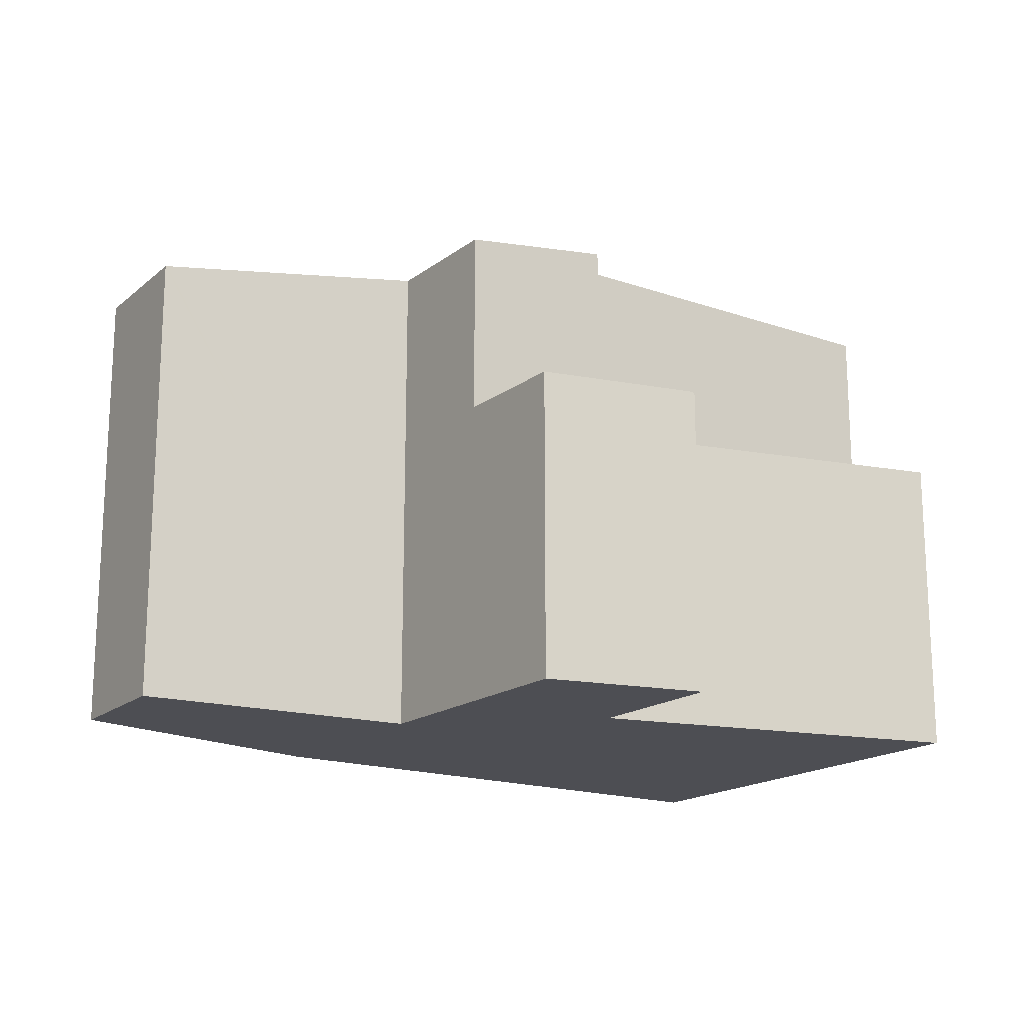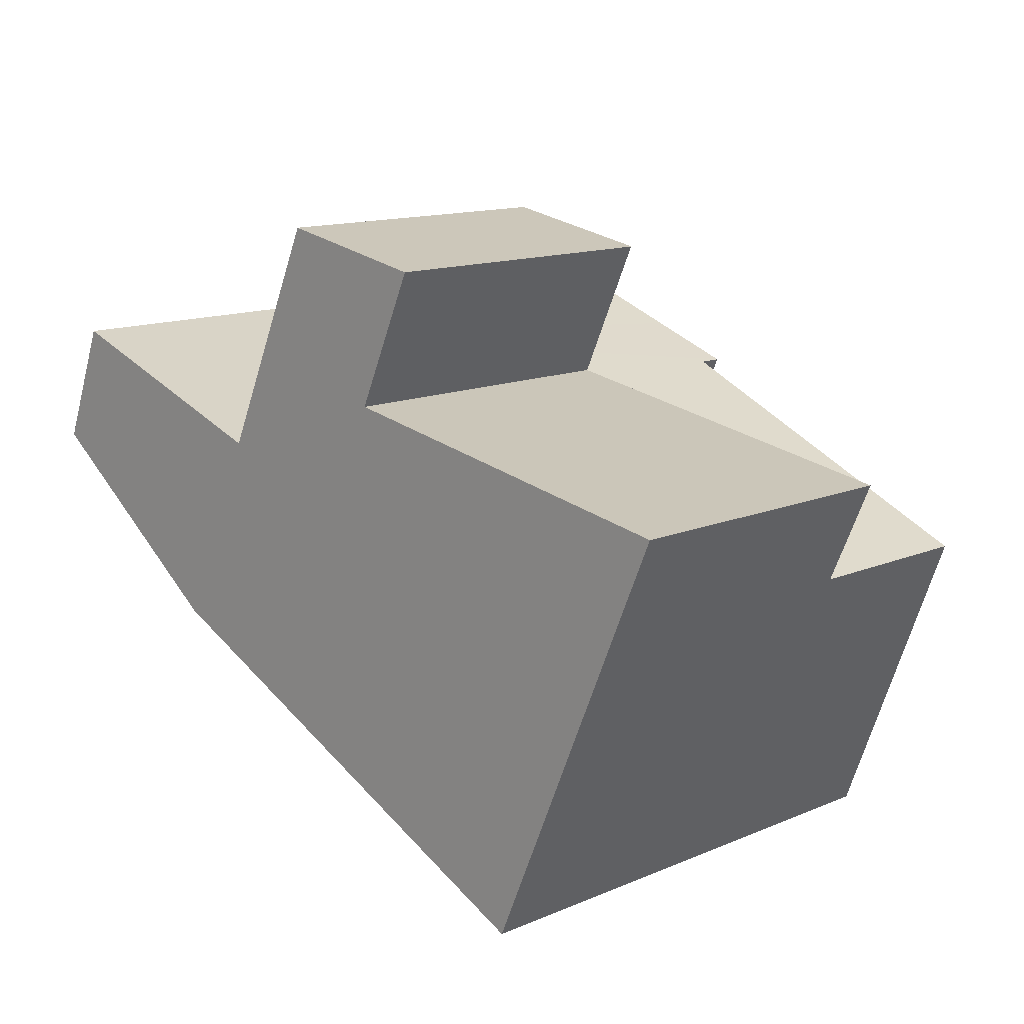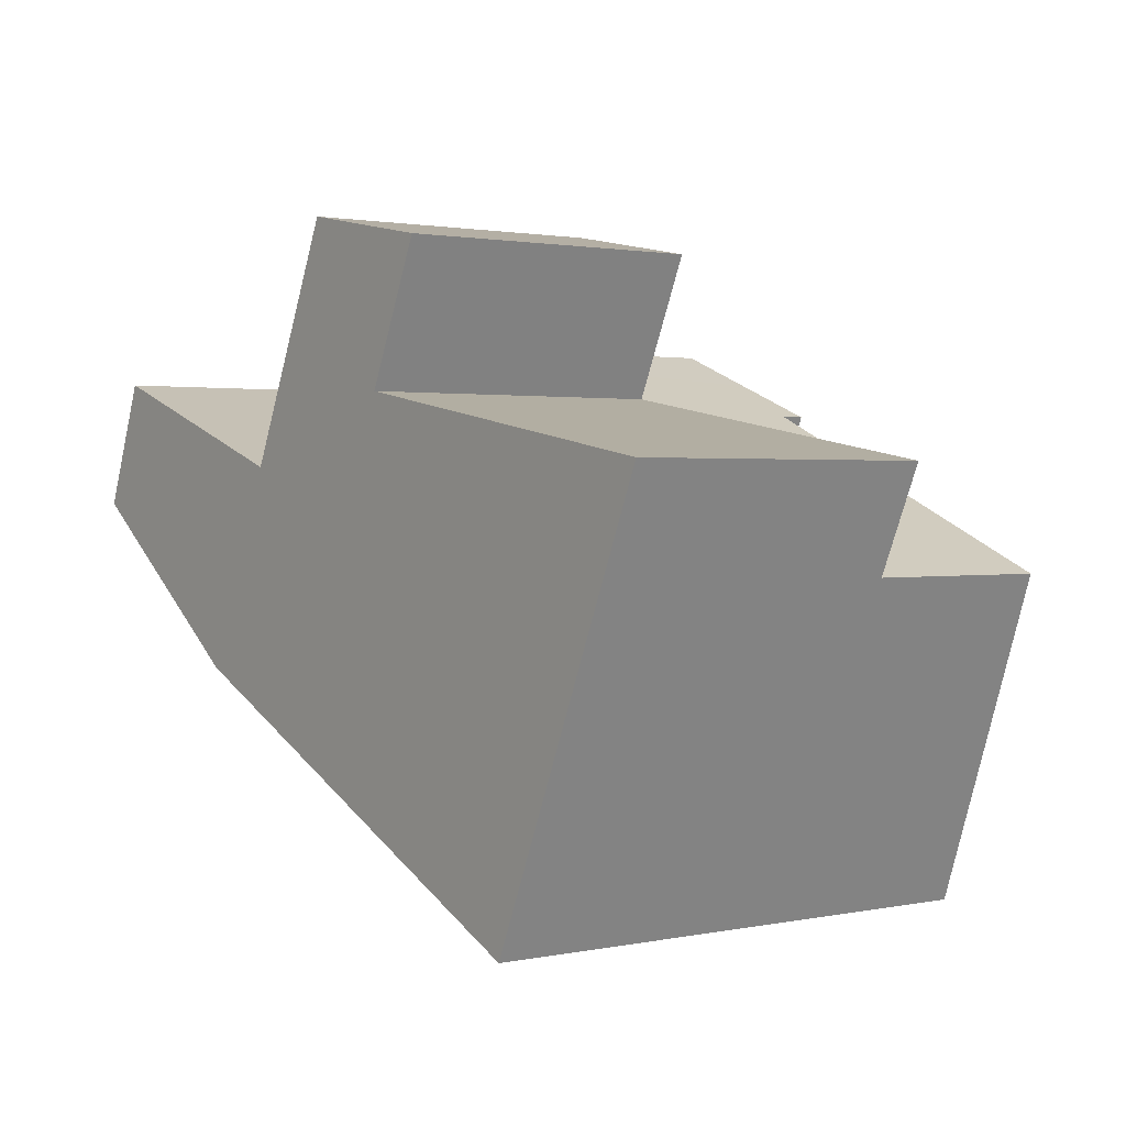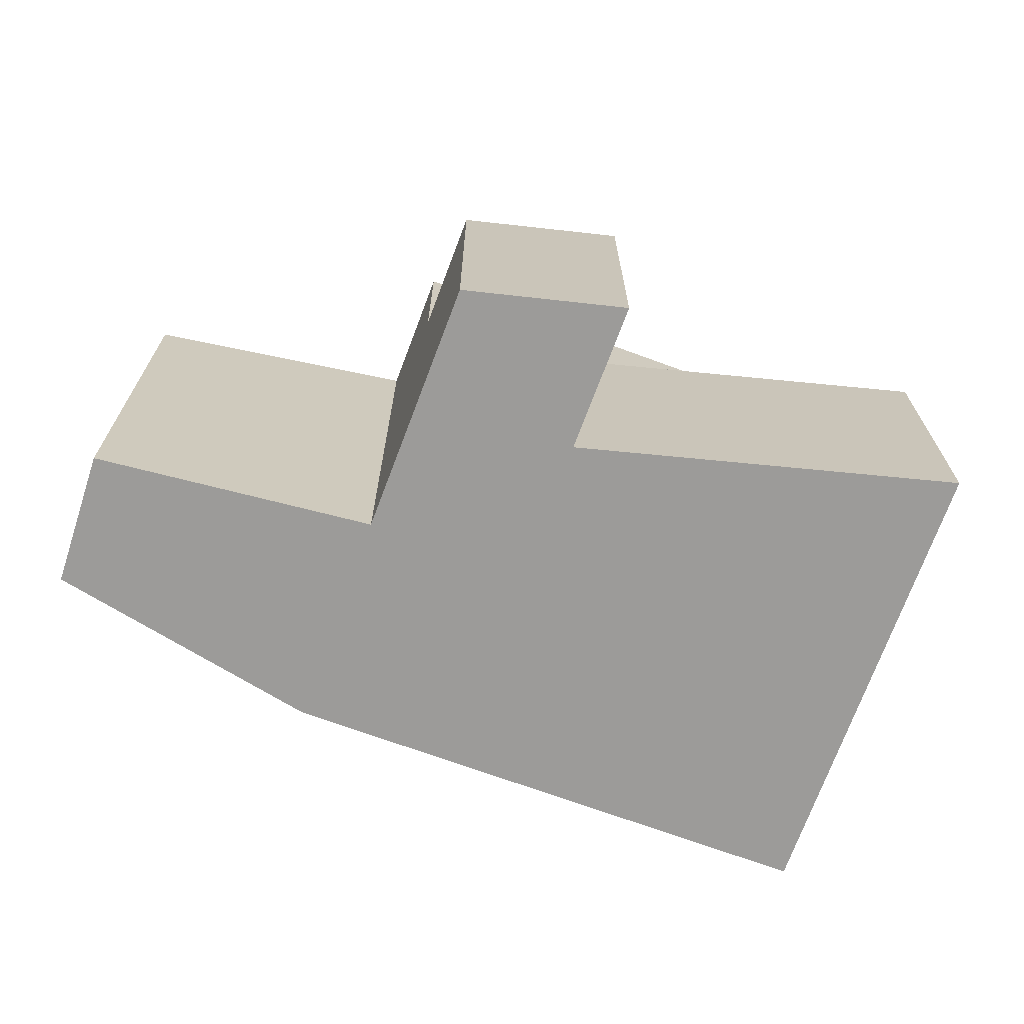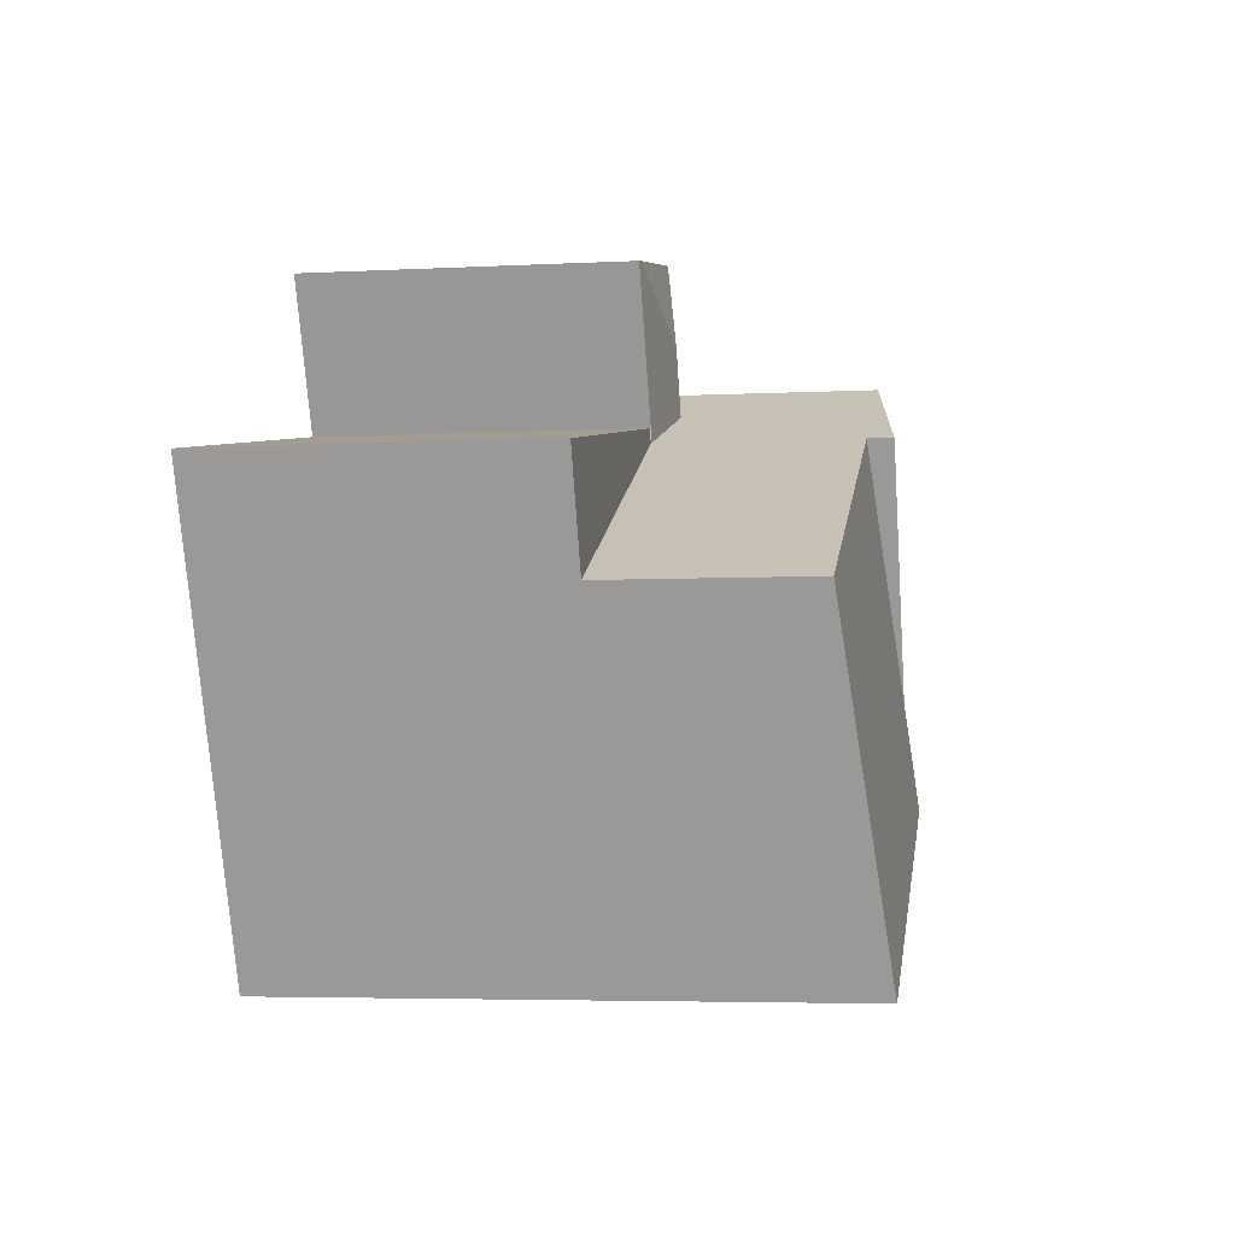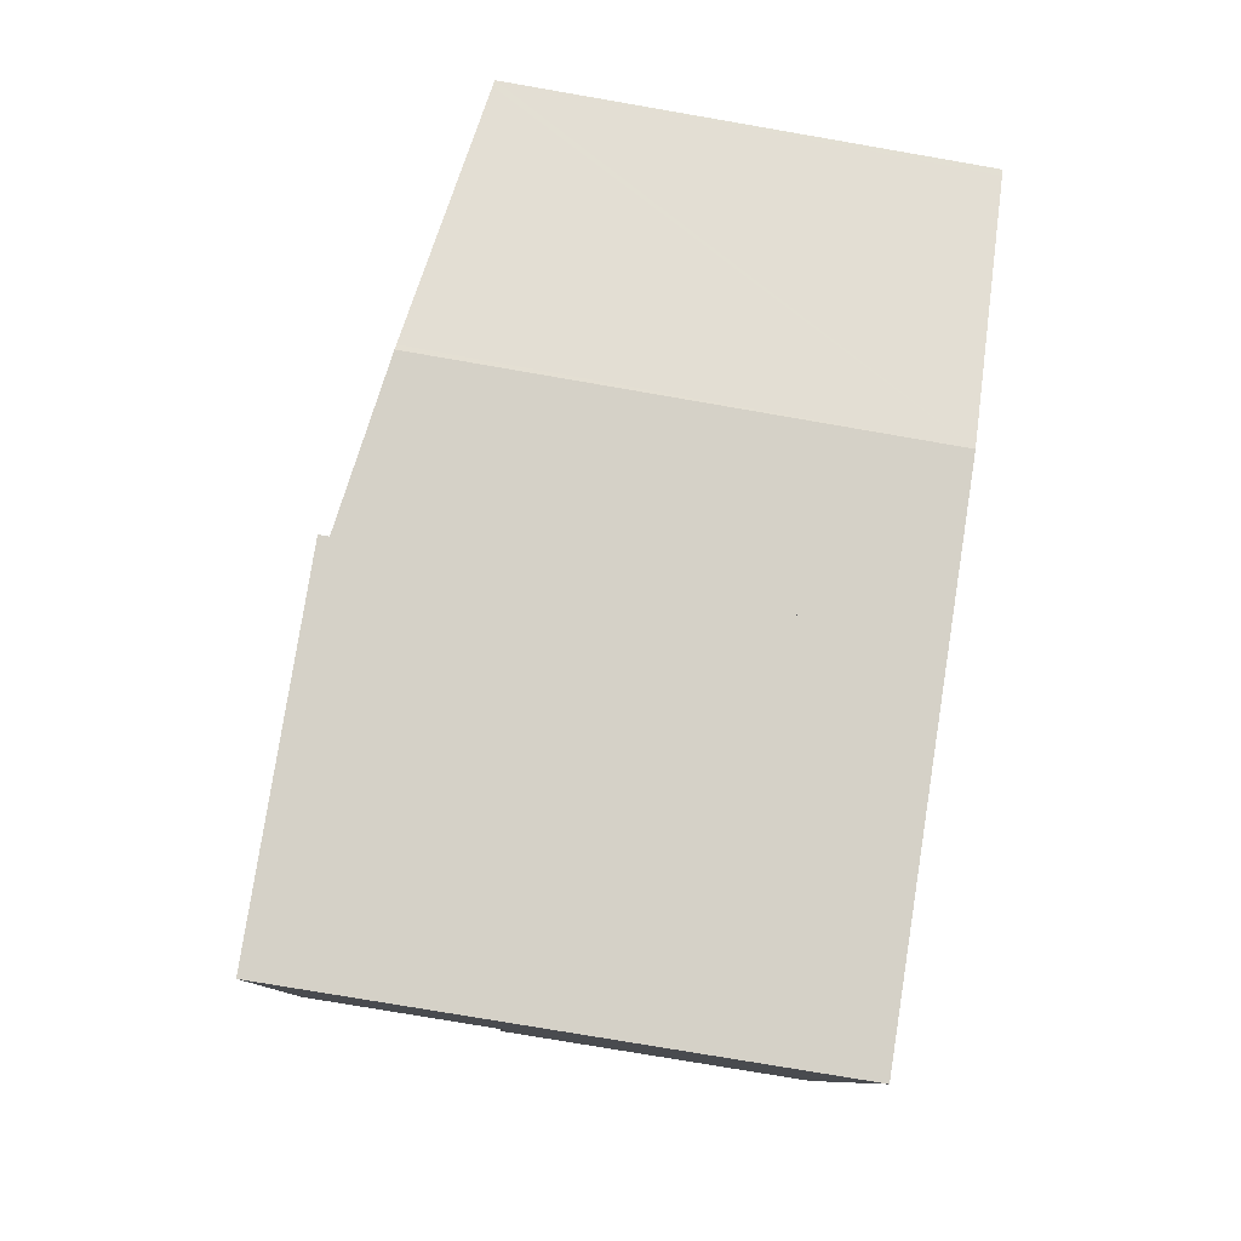
<metadata>
{"format":"obj","ext":"obj","renderer":"f3d","projection":"perspective","resolution":1024,"background":"white","views":[{"elev":-17.4,"azim":-10.2,"up":"+Y"},{"elev":13.4,"azim":46.3,"up":"+Z"},{"elev":1.6,"azim":53.1,"up":"+Z"},{"elev":-69.8,"azim":4.1,"up":"+Y"},{"elev":-4.6,"azim":99.7,"up":"+Z"},{"elev":-76.3,"azim":-99.8,"up":"+Z"}]}
</metadata>
<code>
v  9.662 5.72 1.903
v  10.72 5.731 4.447
v  10.81 5.714 4.43
v  8.69 6 3.394
v  8.199 6.002 2.296
v  9.611 5.711 1.657
v  7.84 5.731 4.976
v  15.84 5.711 -1.166
v  9.715 5.711 1.894
v  16.66 5.711 0.707
v  6.879 5.729 2.895
v  7.84 -3.047e-16 4.976
v  6.879 -1.773e-16 2.895
v  10.81 -2.713e-16 4.43
v  10.72 -2.723e-16 4.447
v  9.662 -1.165e-16 1.903
v  16.66 -4.329e-17 0.707
v  9.715 -1.16e-16 1.894
v  15.84 7.14e-17 -1.166
v  9.611 -1.015e-16 1.657
v  8.199 -1.406e-16 2.296
v  13.24 9.877 -7.138
v  9.611 9.23 1.657
v  15.84 9.23 -1.166
v  7.778 9.686 -2.544
v  7.005 9.877 -4.315
v  7.005 2.642e-16 -4.315
v  7.778 1.558e-16 -2.544
v  13.24 4.371e-16 -7.138
v  0.941 8.444 2.318
v  0.1 8.476 -0.073
v  0 8.457 5.178e-16
v  4.068 9.201 -2.952
v  0.969 8.448 2.309
v  5.756 9.207 0.702
v  4.108 9.208 -2.981
v  4.184 9.222 -3.037
v  7.005 9.69 -4.315
v  5.851 9.222 0.67
v  6.879 9.226 2.895
v  8.199 9.445 2.296
v  9.611 9.679 1.657
v  5.851 -4.103e-17 0.67
v  5.756 -4.299e-17 0.702
v  0.969 -1.414e-16 2.309
v  0.941 -1.419e-16 2.318
v  4.184 1.86e-16 -3.037
v  0.1 4.47e-18 -0.073
v  0 0 0
v  4.068 1.808e-16 -2.952
v  4.108 1.825e-16 -2.981
g defaultobject
f 1 2 3
f 2 1 4
f 4 1 5
f 5 1 6
f 4 7 2
f 8 9 10
f 9 8 6
f 7 5 11
f 5 7 4
f 11 12 7
f 12 11 13
f 12 2 7
f 2 12 3
f 3 12 14
f 14 12 15
f 16 9 1
f 9 16 10
f 10 16 17
f 17 16 18
f 3 16 1
f 16 3 14
f 17 8 10
f 8 17 19
f 19 6 8
f 6 19 20
f 6 20 5
f 5 20 11
f 11 20 21
f 11 21 13
f 17 20 19
f 20 17 16
f 20 16 21
f 21 16 13
f 16 17 18
f 16 12 13
f 12 16 15
f 15 16 14
f 22 23 24
f 23 22 25
f 25 22 26
f 27 25 26
f 25 27 23
f 23 27 20
f 20 27 28
f 20 24 23
f 24 20 19
f 24 29 22
f 29 24 19
f 29 26 22
f 26 29 27
f 28 19 20
f 19 28 27
f 19 27 29
f 30 31 32
f 30 33 31
f 33 30 34
f 33 34 35
f 33 35 36
f 36 35 37
f 37 35 38
f 38 35 39
f 38 39 40
f 38 40 25
f 25 40 41
f 25 41 42
f 35 43 39
f 43 35 34
f 43 34 30
f 43 30 44
f 44 30 45
f 45 30 46
f 39 13 40
f 13 39 43
f 13 41 40
f 41 13 42
f 42 13 20
f 20 13 21
f 20 25 42
f 25 20 38
f 38 20 27
f 27 20 28
f 27 37 38
f 37 27 47
f 47 36 37
f 36 47 33
f 33 47 31
f 31 47 32
f 32 47 48
f 32 48 49
f 48 47 50
f 50 47 51
f 49 30 32
f 30 49 46
f 48 46 49
f 46 48 50
f 46 50 45
f 45 50 44
f 44 50 51
f 44 51 47
f 44 47 27
f 44 27 43
f 43 27 13
f 13 27 21
f 21 27 20
f 20 27 28

</code>
